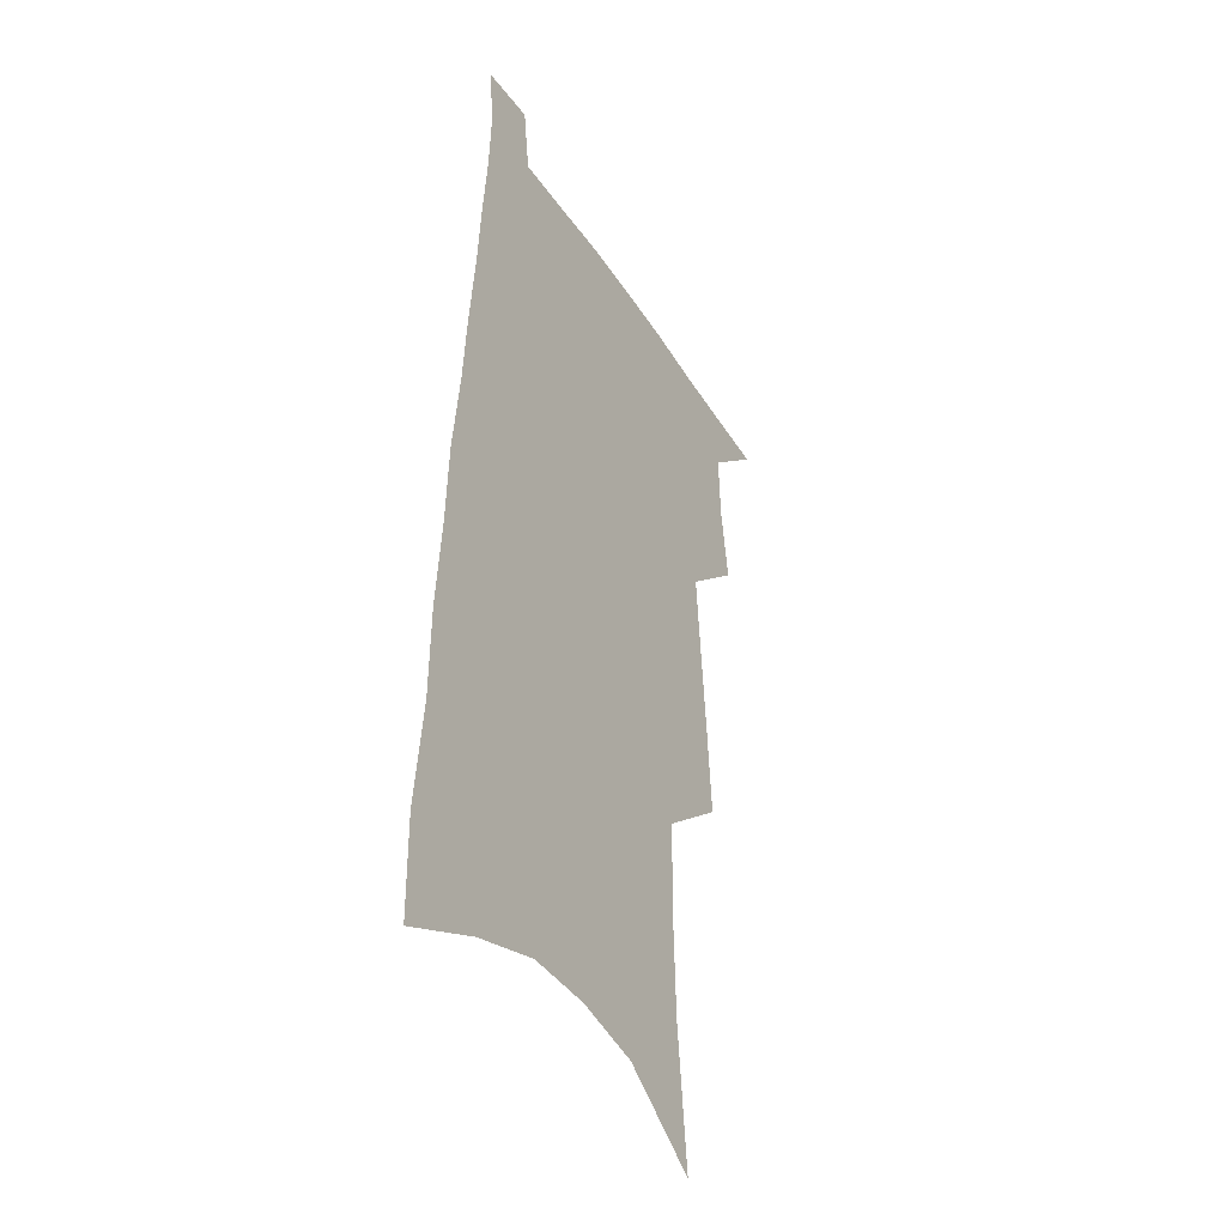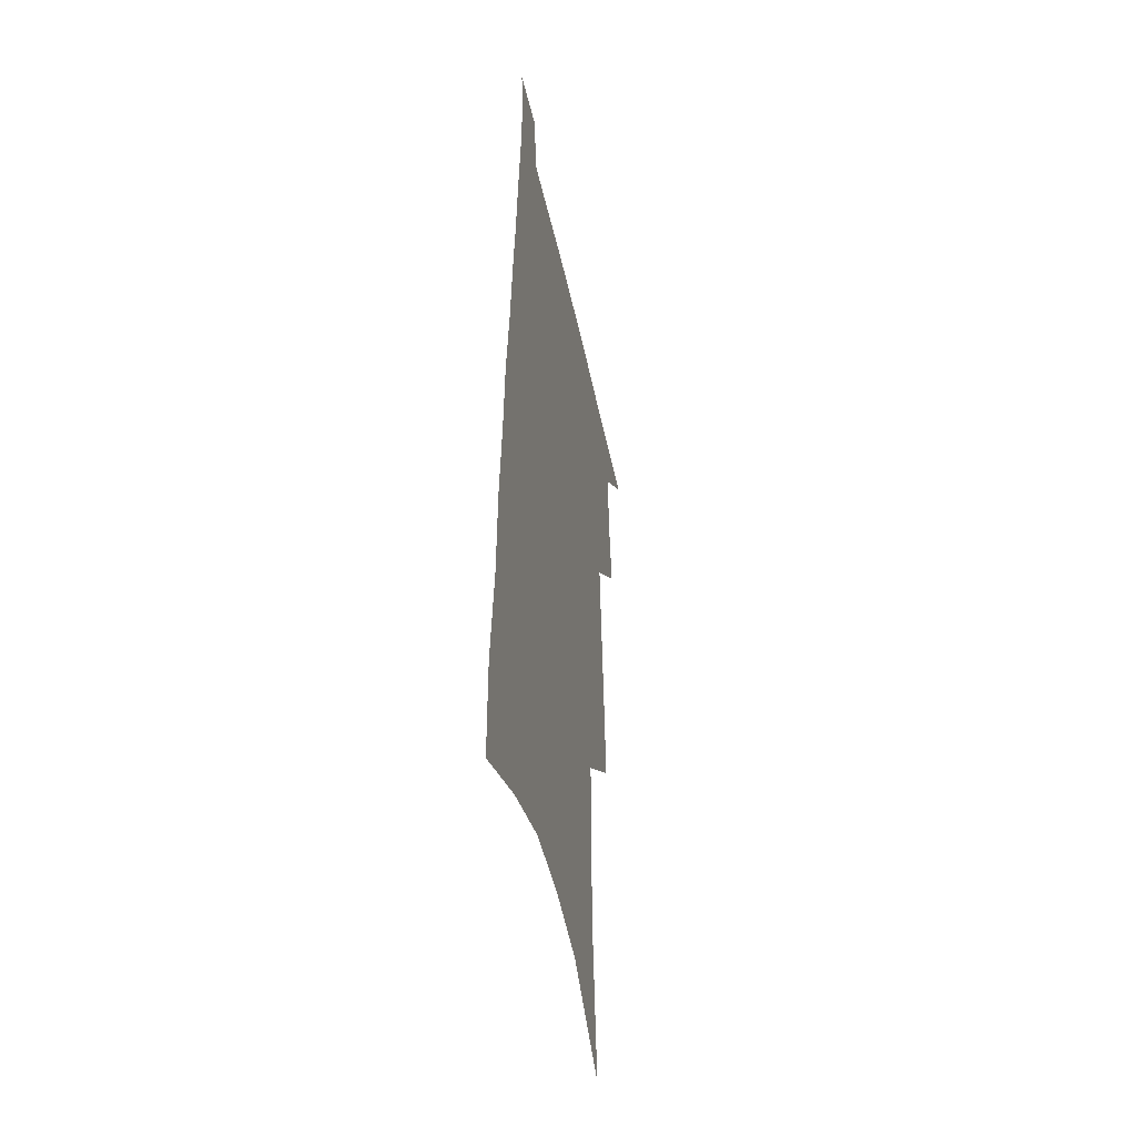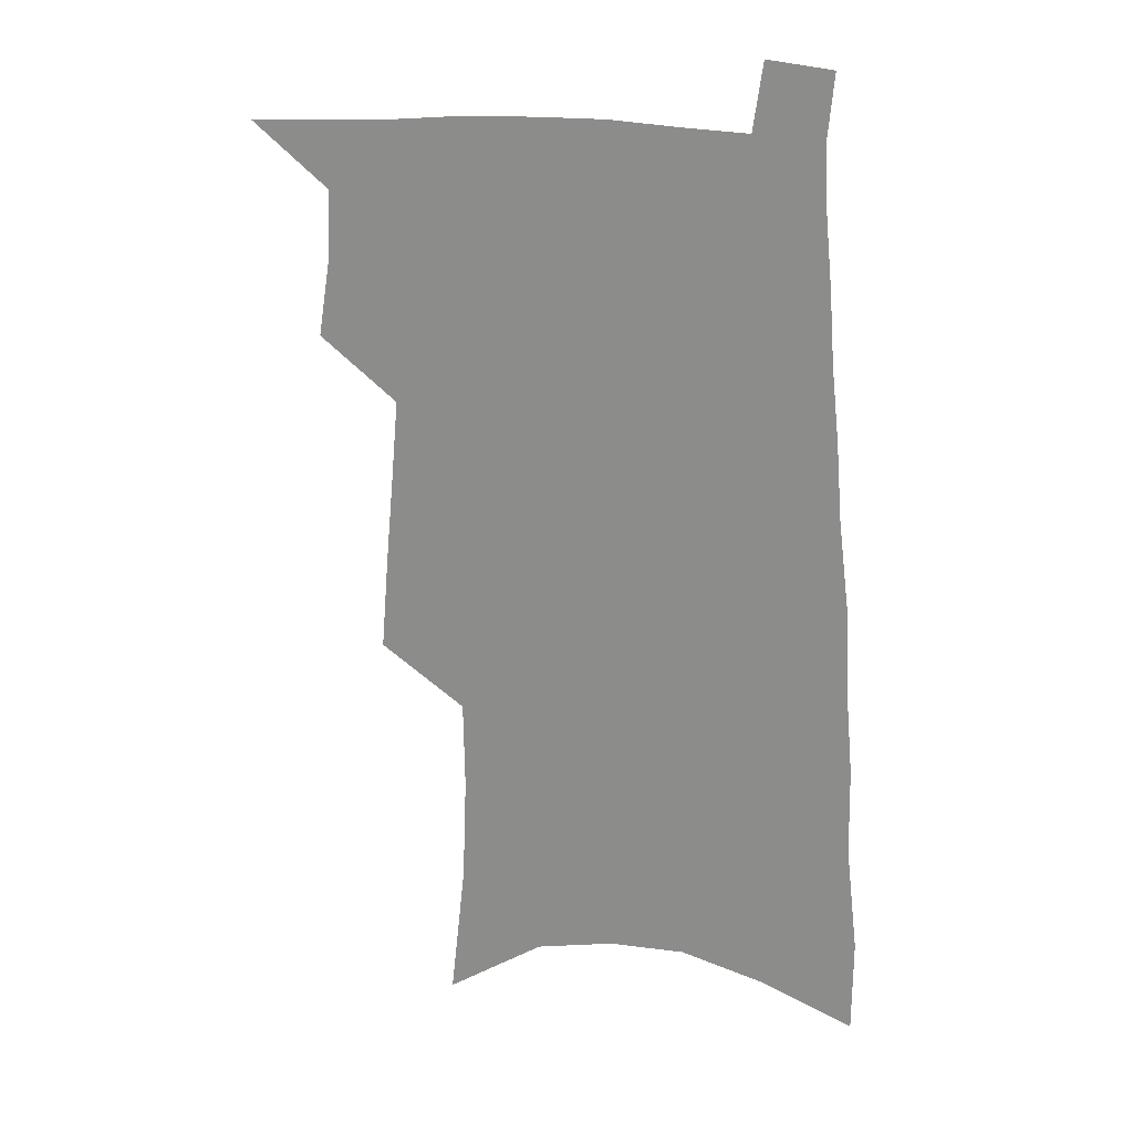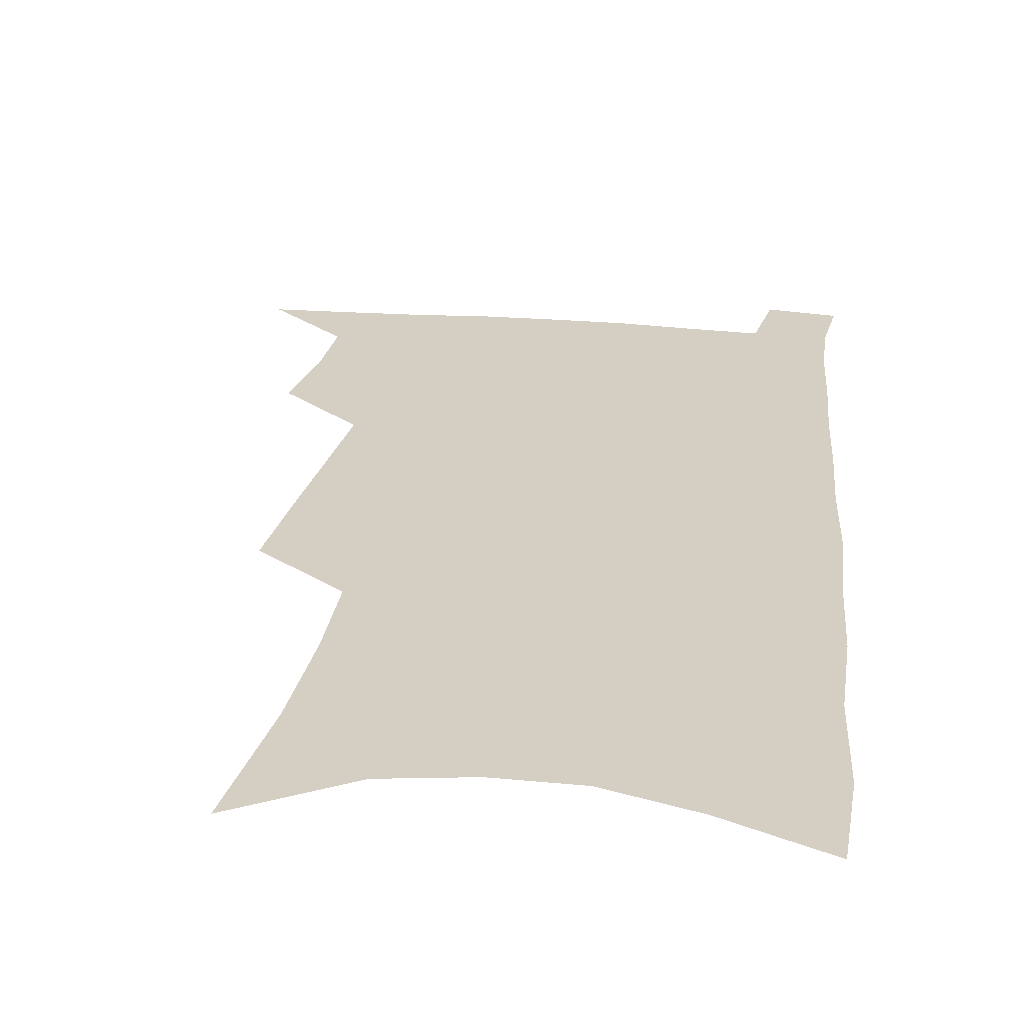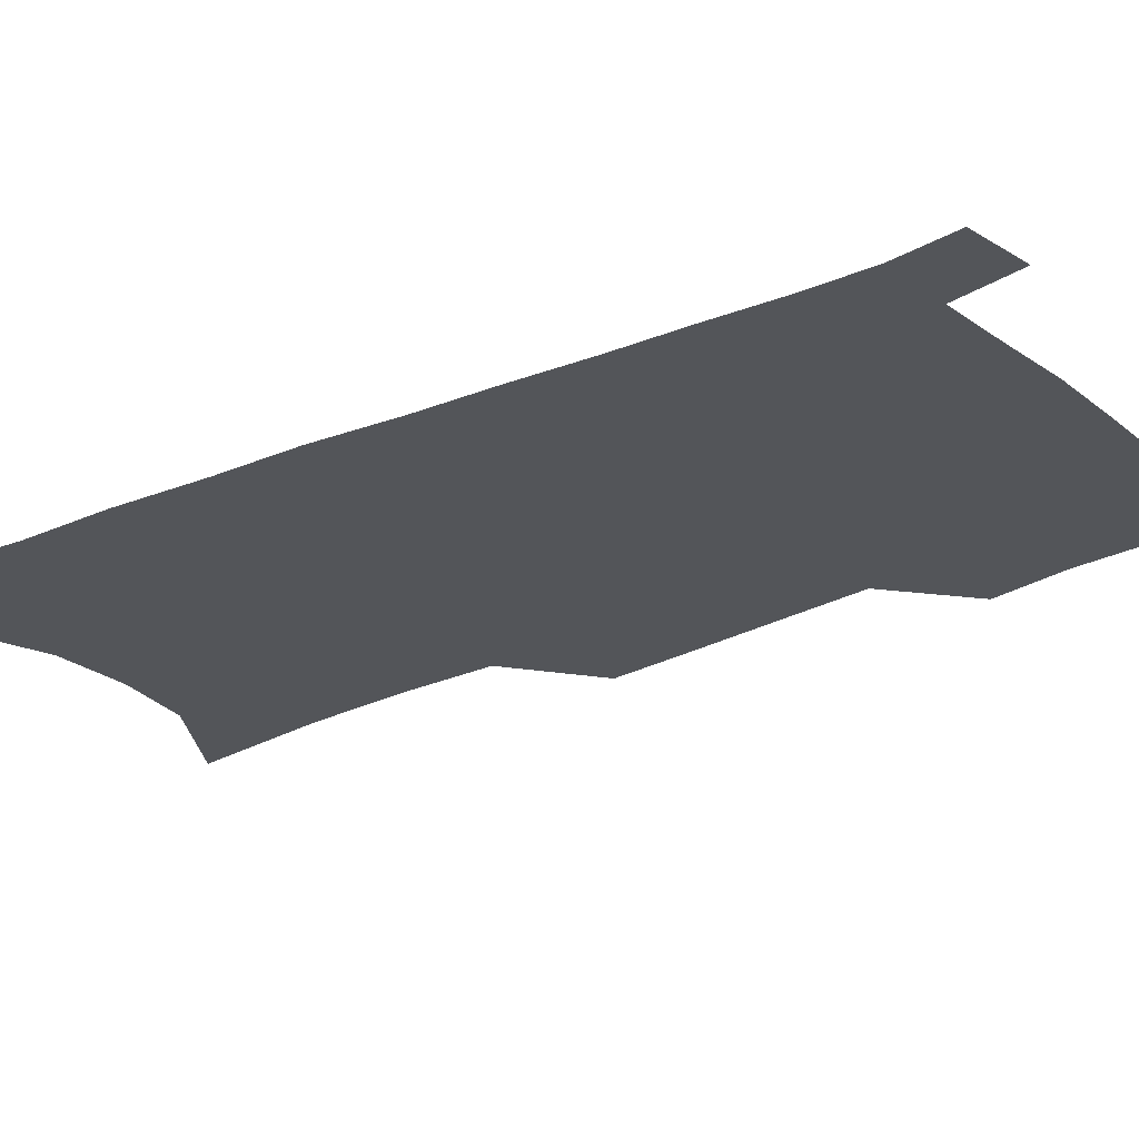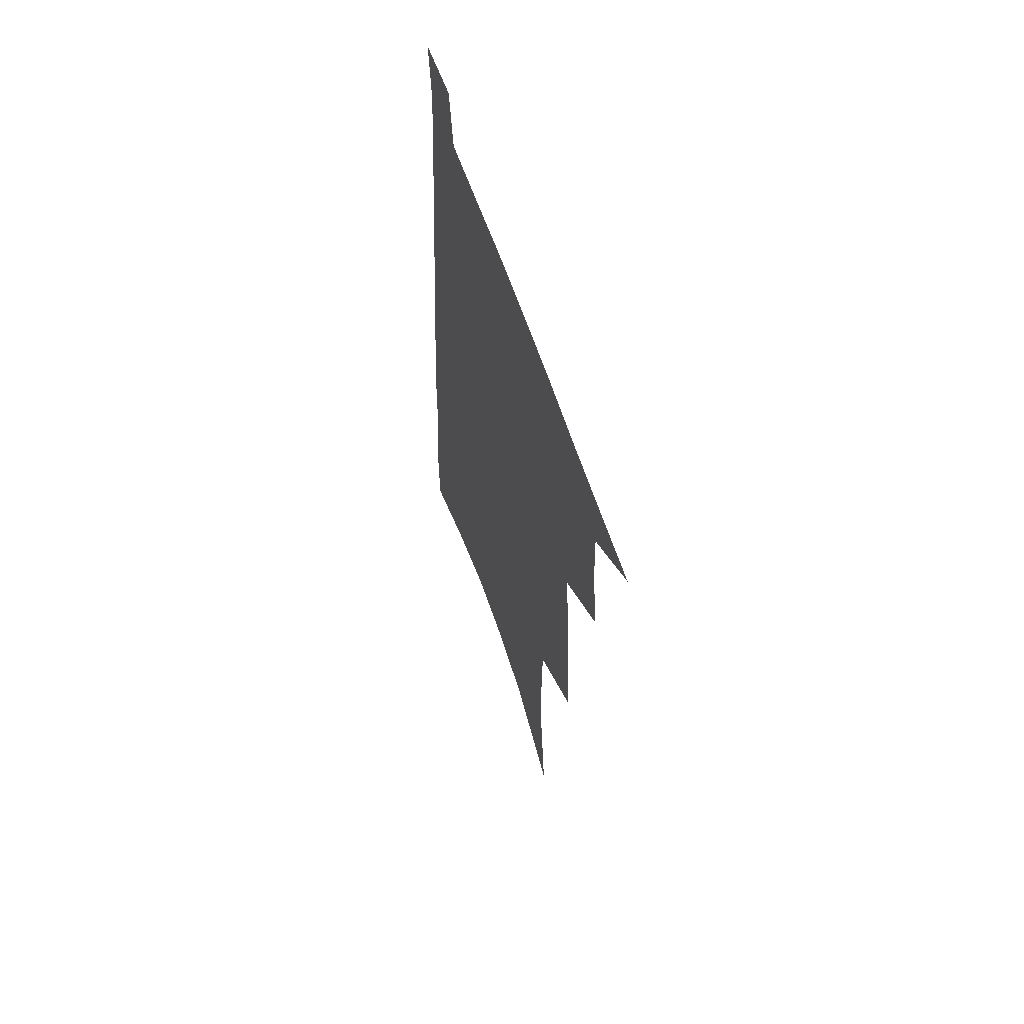
<metadata>
{"format":"obj","ext":"obj","renderer":"f3d","projection":"perspective","resolution":1024,"background":"white","views":[{"elev":-38.6,"azim":119.1,"up":"+Y"},{"elev":-44.8,"azim":101.6,"up":"+Y"},{"elev":23.2,"azim":12.7,"up":"+Y"},{"elev":25.4,"azim":9.1,"up":"+Z"},{"elev":-24.5,"azim":128.3,"up":"+Z"},{"elev":62.7,"azim":-108.8,"up":"+Y"}]}
</metadata>
<code>
v 500.5 525.4 0
v 522.5 447.7 0
v 527 476.4 0
v 528 501.9 0
v 528 526.6 0
v 542.4 325.7 0
v 545.2 360.7 0
v 548.1 393.7 0
v 550.7 424.2 0
v 553.1 452.4 0
v 555.7 479.2 0
v 555 503.5 0
v 553.4 528.1 0
v 566.9 175.9 0
v 572.5 228.7 0
v 574 269 0
v 573.4 302.7 0
v 577.1 341 0
v 578.1 372.6 0
v 579.1 402.2 0
v 580.3 430.1 0
v 581 456.1 0
v 581.6 480.9 0
v 581.1 504.5 0
v 578.2 530.4 0
v 603.1 199.1 0
v 603.5 240.8 0
v 603 276.7 0
v 603.5 312.8 0
v 604.8 348.4 0
v 604.6 376.8 0
v 605.6 407.3 0
v 605.6 432.8 0
v 605.6 457.7 0
v 605.8 481.9 0
v 605.2 505.5 0
v 603.3 531.2 0
v 632.2 204.6 0
v 631.5 245.4 0
v 630.7 281 0
v 630.2 316.2 0
v 629.9 348.6 0
v 629.7 378.1 0
v 629.7 406.6 0
v 629.5 434.1 0
v 629.5 458.6 0
v 629.4 482.3 0
v 629.4 505.8 0
v 628.1 531.6 0
v 661 204.7 0
v 659.4 243.5 0
v 657.9 279.8 0
v 656.5 314.9 0
v 655.3 347.9 0
v 654.6 377.7 0
v 654.3 405.4 0
v 653.7 432.4 0
v 653.5 457.7 0
v 652.9 482.7 0
v 653.1 506.1 0
v 653.8 530.1 0
v 692.4 195.4 0
v 689.2 236.5 0
v 687 273.7 0
v 684.4 309.6 0
v 682.6 342.4 0
v 682 372.2 0
v 680.4 401.8 0
v 679.2 429.5 0
v 678.4 455.9 0
v 677.1 481.5 0
v 677 505.5 0
v 678 529.1 0
v 681.5 554.1 0
v 727.9 180 0
v 728 216.9 0
v 723.5 257.3 0
v 722.7 291.9 0
v 719.7 327 0
v 718.1 358.9 0
v 714.3 391.4 0
v 711.9 421 0
v 708.9 449.8 0
v 707 476.8 0
v 704.5 503.1 0
v 703.2 527.9 0
v 705.4 551.4 0
f 4 5 1
f 9 10 2
f 2 10 3
f 10 11 3
f 3 11 4
f 11 12 4
f 4 12 5
f 12 13 5
f 17 18 6
f 6 18 7
f 18 19 7
f 7 19 8
f 19 20 8
f 8 20 9
f 20 21 9
f 9 21 10
f 21 22 10
f 10 22 11
f 22 23 11
f 11 23 12
f 23 24 12
f 12 24 13
f 24 25 13
f 14 26 15
f 26 27 15
f 15 27 16
f 27 28 16
f 16 28 17
f 28 29 17
f 17 29 18
f 29 30 18
f 18 30 19
f 30 31 19
f 19 31 20
f 31 32 20
f 20 32 21
f 32 33 21
f 21 33 22
f 33 34 22
f 22 34 23
f 34 35 23
f 23 35 24
f 35 36 24
f 24 36 25
f 36 37 25
f 26 38 27
f 38 39 27
f 27 39 28
f 39 40 28
f 28 40 29
f 40 41 29
f 29 41 30
f 41 42 30
f 30 42 31
f 42 43 31
f 31 43 32
f 43 44 32
f 32 44 33
f 44 45 33
f 33 45 34
f 45 46 34
f 34 46 35
f 46 47 35
f 35 47 36
f 47 48 36
f 36 48 37
f 48 49 37
f 38 50 39
f 50 51 39
f 39 51 40
f 51 52 40
f 40 52 41
f 52 53 41
f 41 53 42
f 53 54 42
f 42 54 43
f 54 55 43
f 43 55 44
f 55 56 44
f 44 56 45
f 56 57 45
f 45 57 46
f 57 58 46
f 46 58 47
f 58 59 47
f 47 59 48
f 59 60 48
f 48 60 49
f 60 61 49
f 50 62 51
f 62 63 51
f 51 63 52
f 63 64 52
f 52 64 53
f 64 65 53
f 53 65 54
f 65 66 54
f 54 66 55
f 66 67 55
f 55 67 56
f 67 68 56
f 56 68 57
f 68 69 57
f 57 69 58
f 69 70 58
f 58 70 59
f 70 71 59
f 59 71 60
f 71 72 60
f 60 72 61
f 72 73 61
f 62 75 63
f 75 76 63
f 63 76 64
f 76 77 64
f 64 77 65
f 77 78 65
f 65 78 66
f 78 79 66
f 66 79 67
f 79 80 67
f 67 80 68
f 80 81 68
f 68 81 69
f 81 82 69
f 69 82 70
f 82 83 70
f 70 83 71
f 83 84 71
f 71 84 72
f 84 85 72
f 72 85 73
f 85 86 73
f 73 86 74
f 86 87 74

</code>
